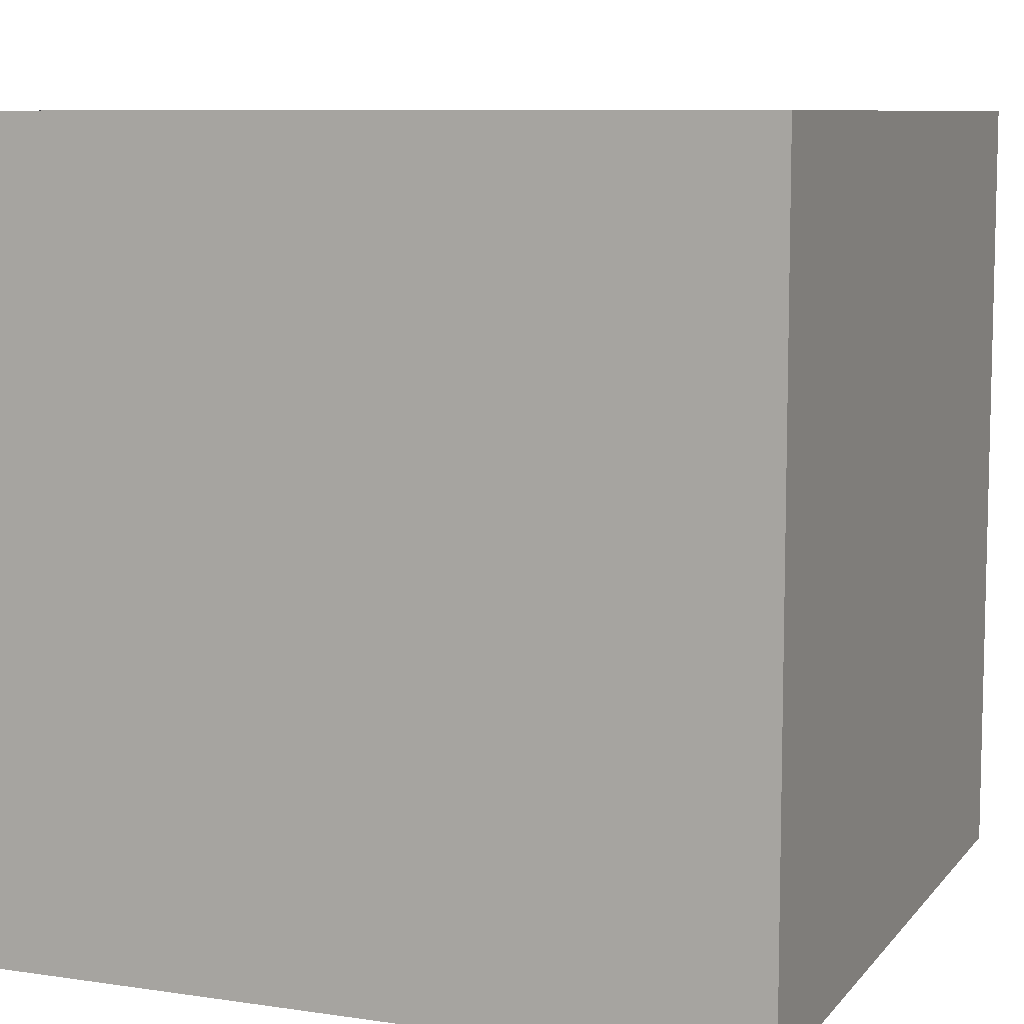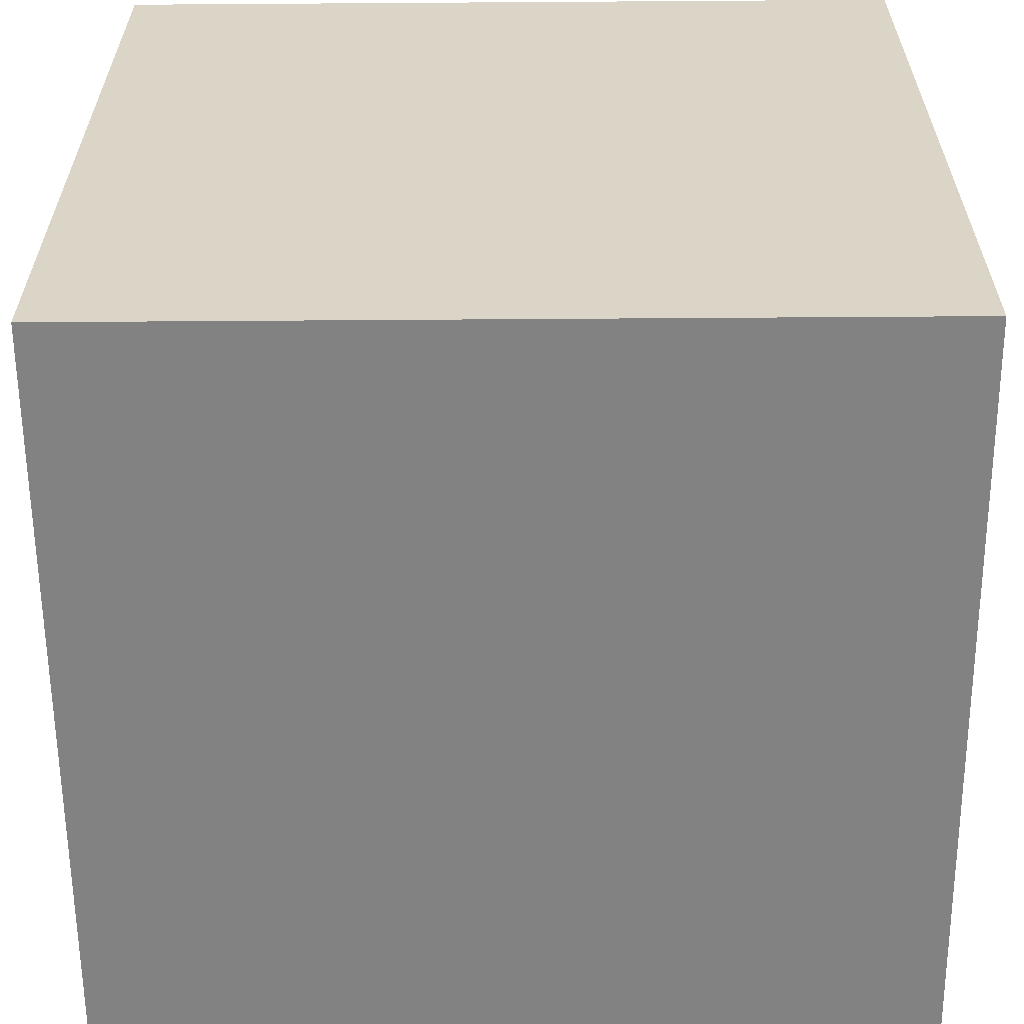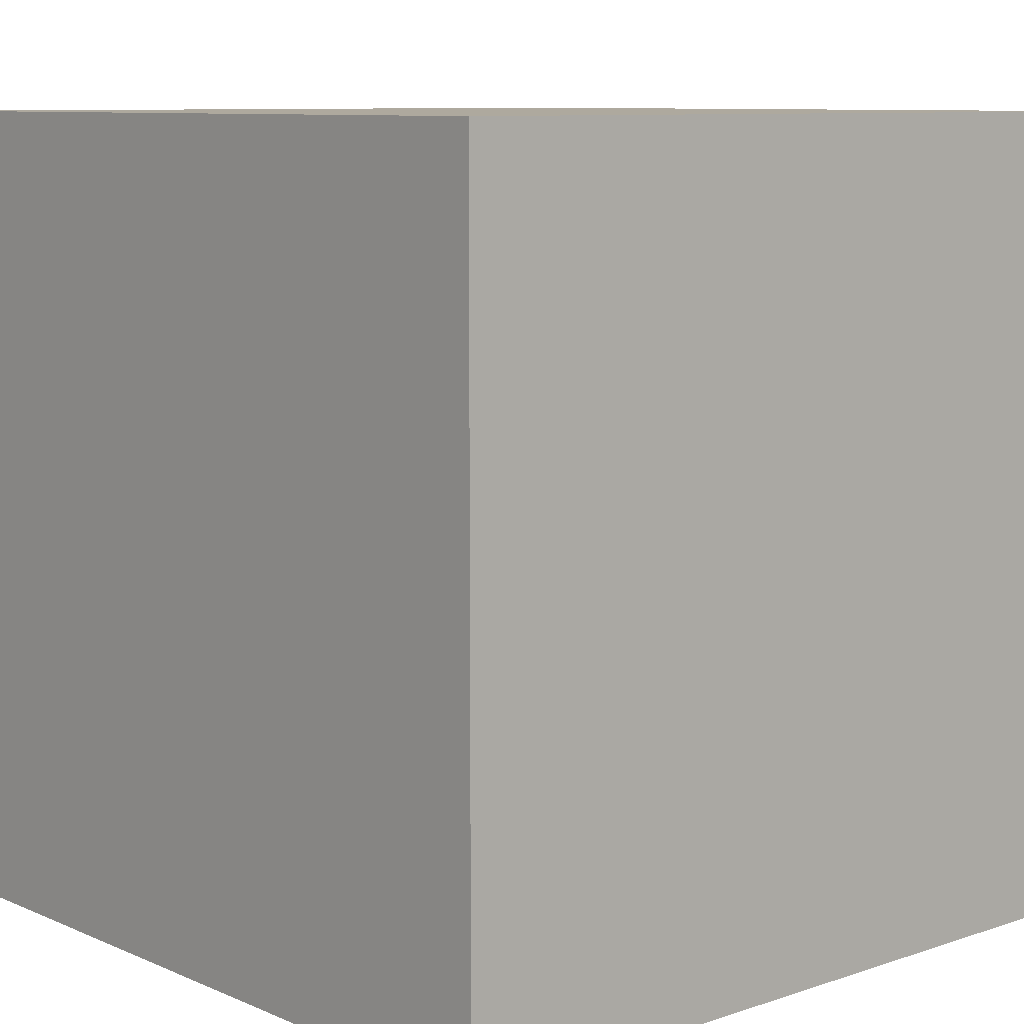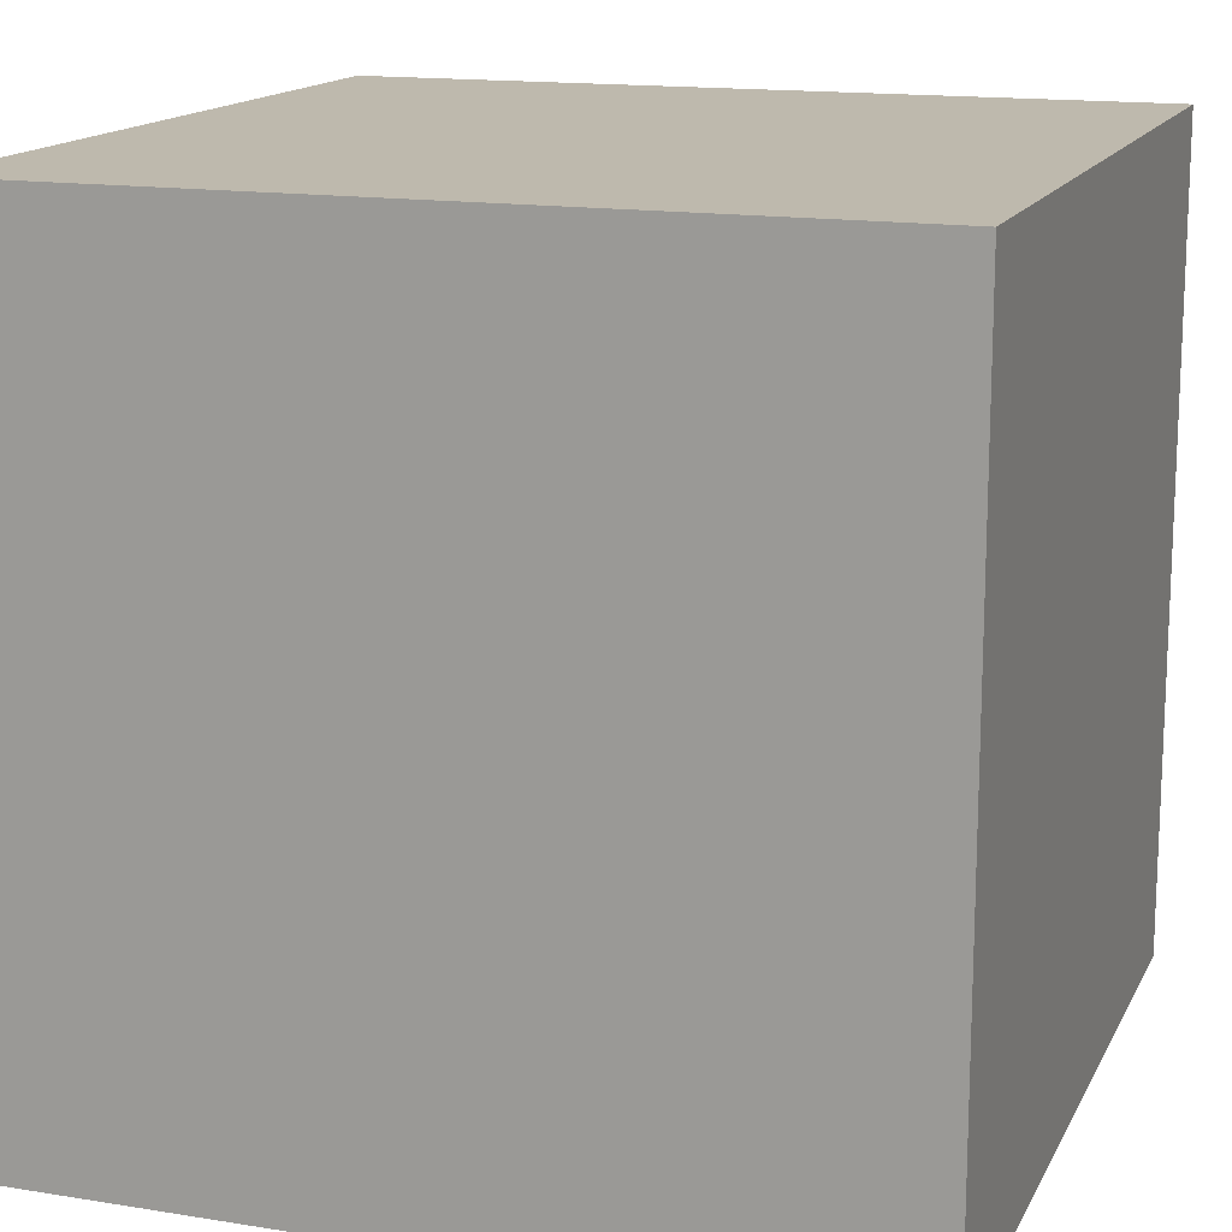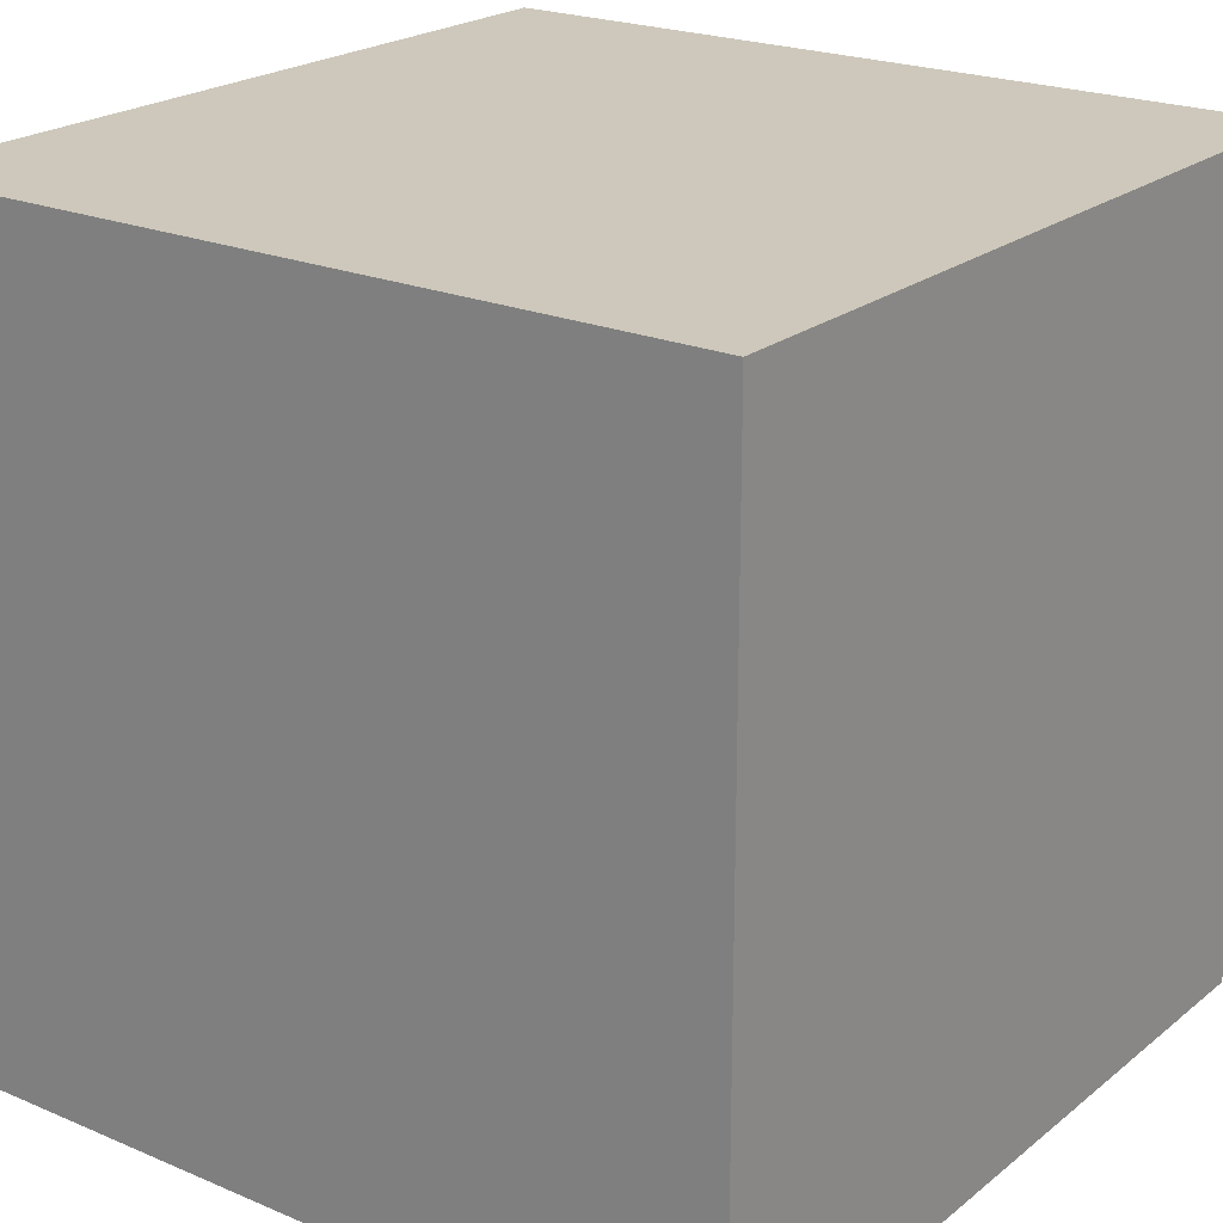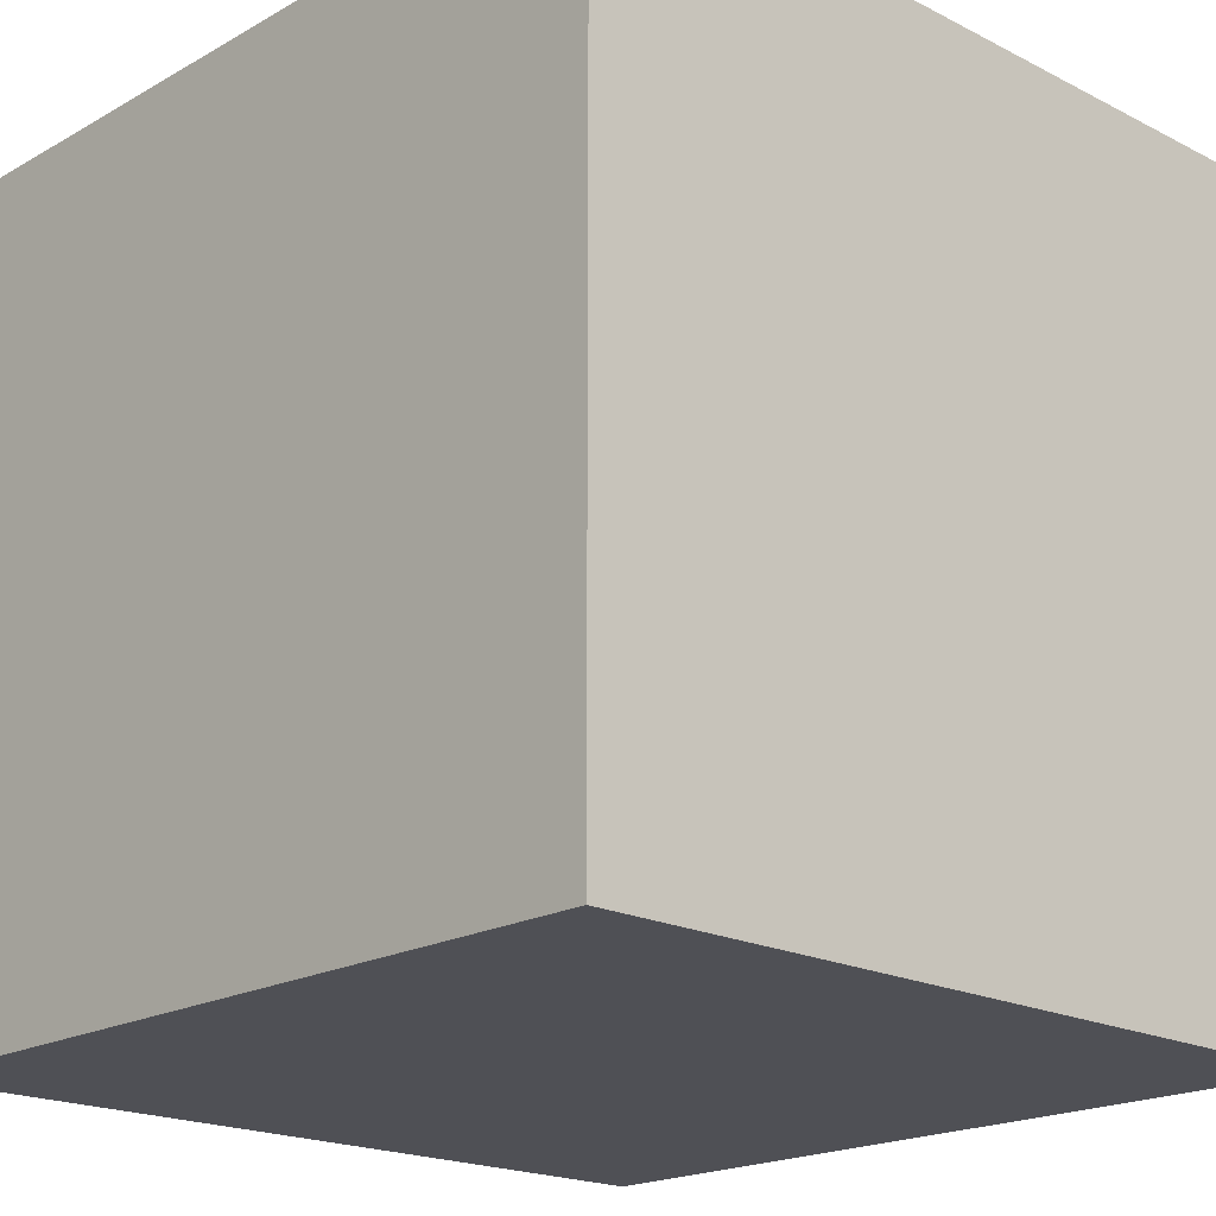
<metadata>
{"format":"obj","ext":"obj","renderer":"f3d","projection":"perspective","resolution":1024,"background":"white","views":[{"elev":8.5,"azim":21.9,"up":"+Y"},{"elev":-60.9,"azim":0.4,"up":"+Y"},{"elev":9.0,"azim":-41.6,"up":"+Y"},{"elev":15.1,"azim":-161.0,"up":"+Y"},{"elev":22.0,"azim":126.5,"up":"+Y"},{"elev":-19.4,"azim":-133.6,"up":"+Y"}]}
</metadata>
<code>
o Cube
v 29.81 49.59 -29.81
v 29.81 -10.03 -29.81
v 29.81 49.59 29.81
v 29.81 -10.03 29.81
v -29.81 49.59 -29.81
v -29.81 -10.03 -29.81
v -29.81 49.59 29.81
v -29.81 -10.03 29.81
f 5 1 3
f 3 4 8
f 7 8 6
f 2 6 8
f 1 2 4
f 5 6 2
f 5 3 7
f 3 8 7
f 7 6 5
f 2 8 4
f 1 4 3
f 5 2 1

</code>
